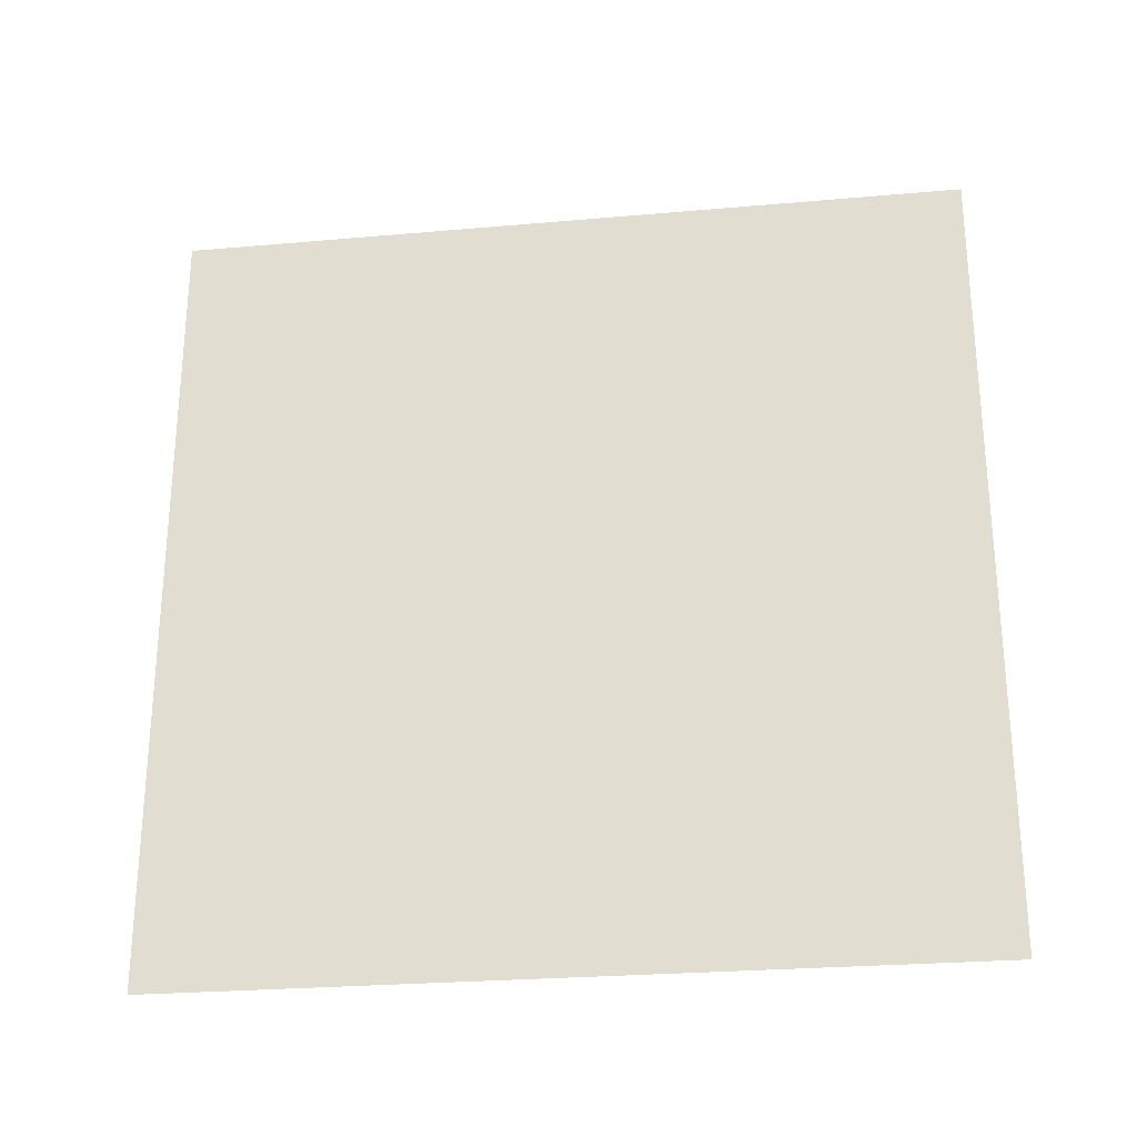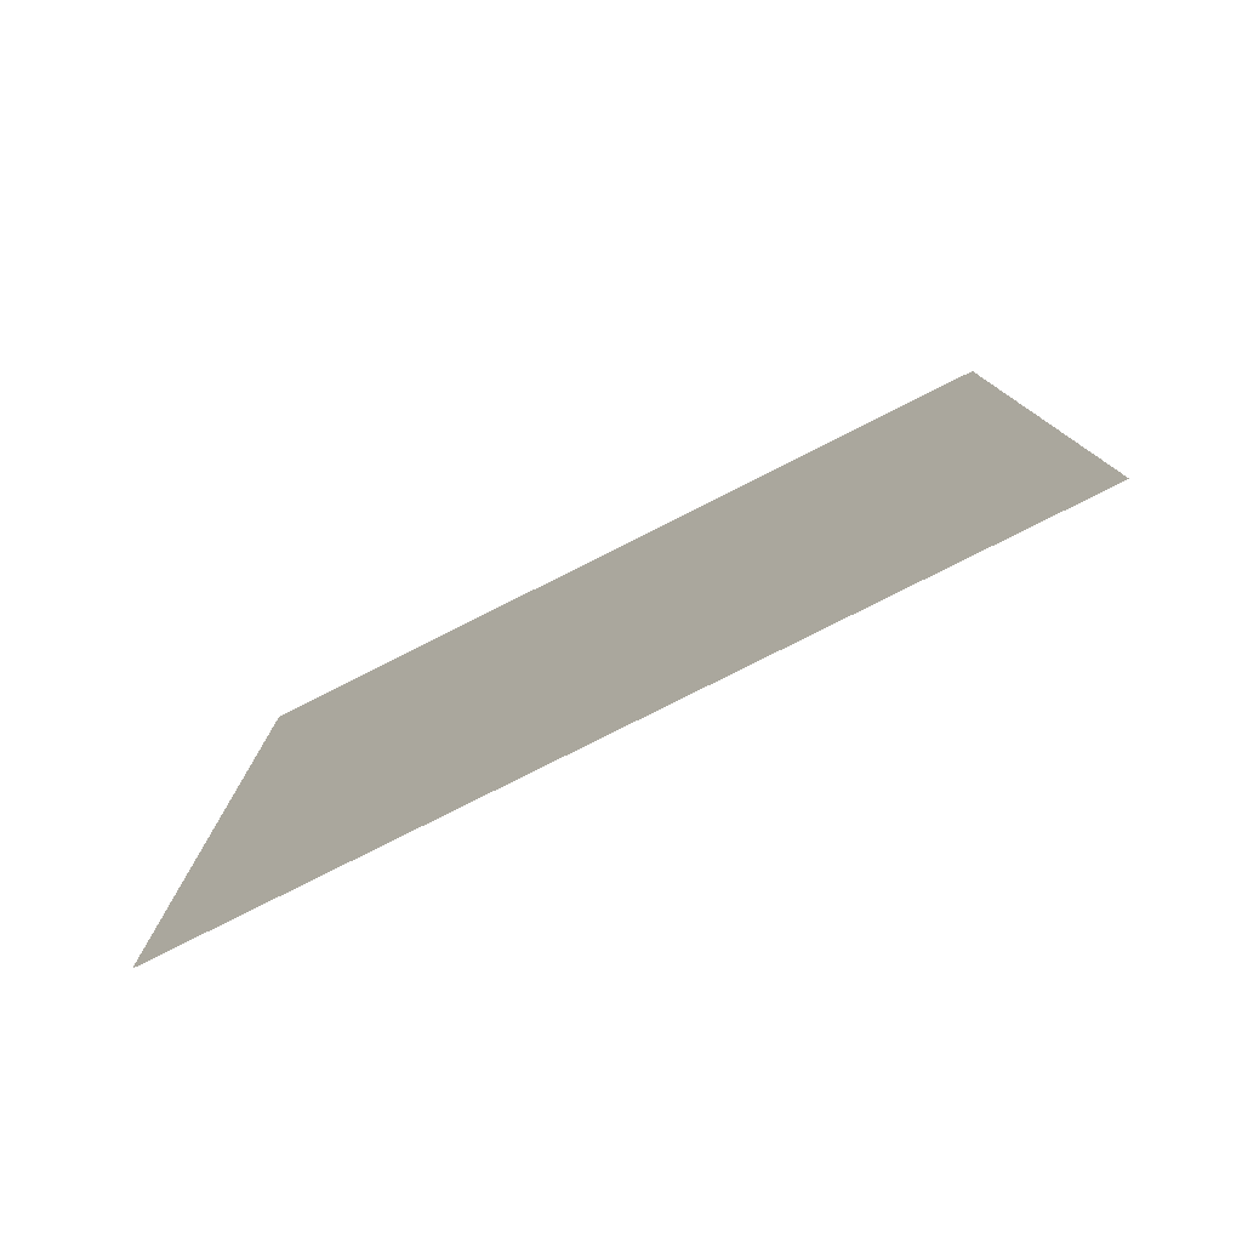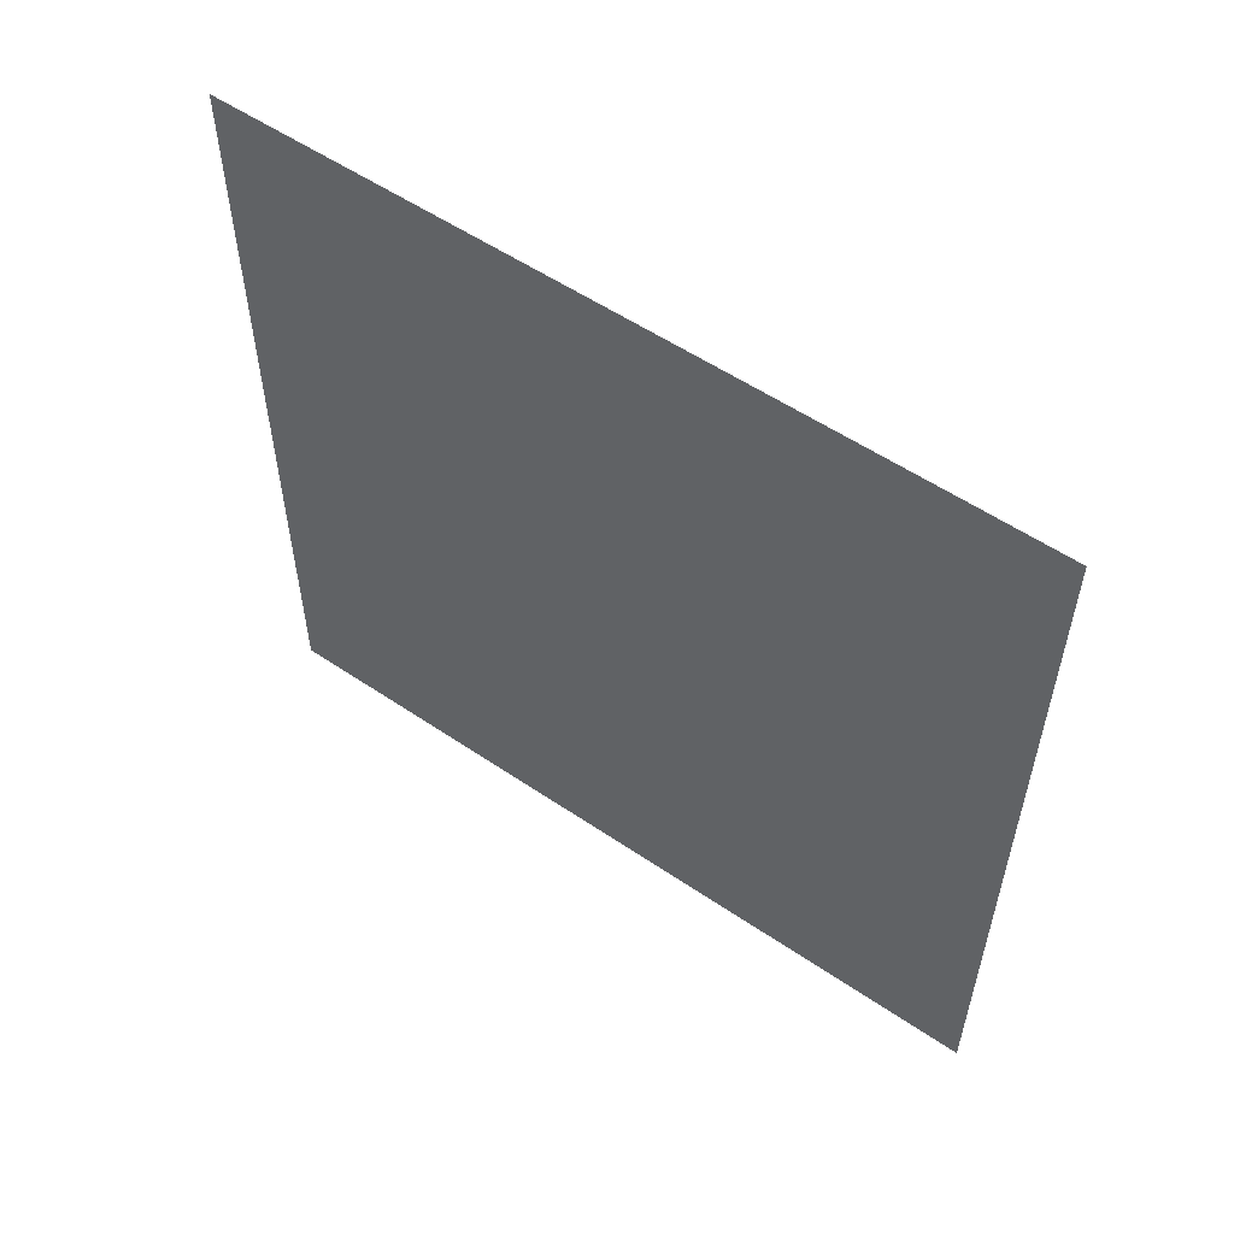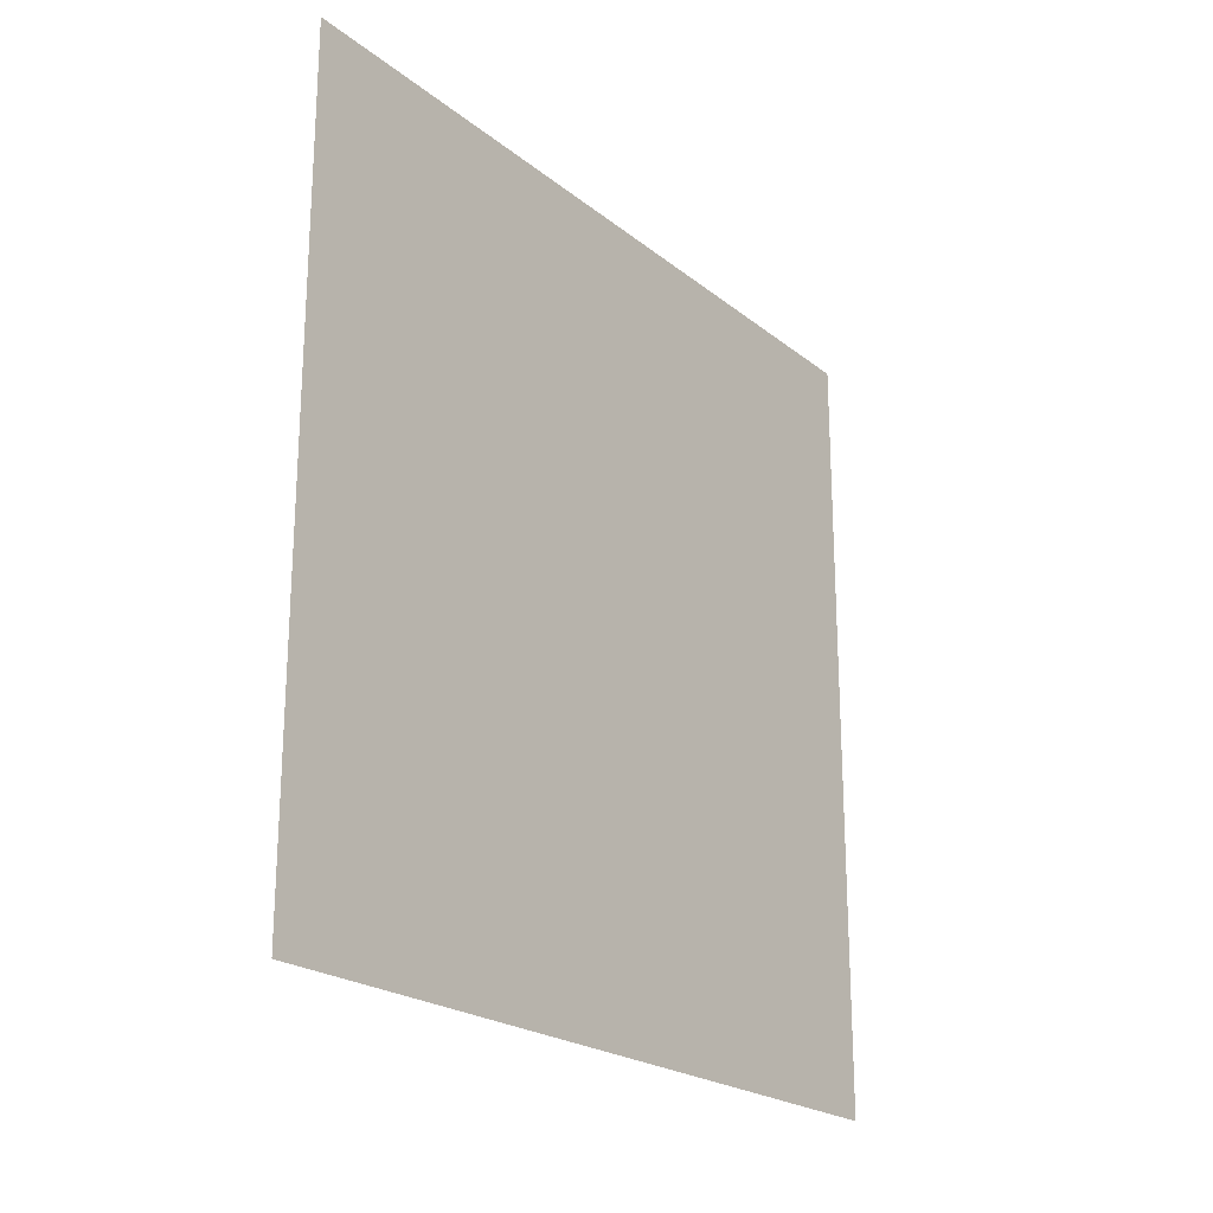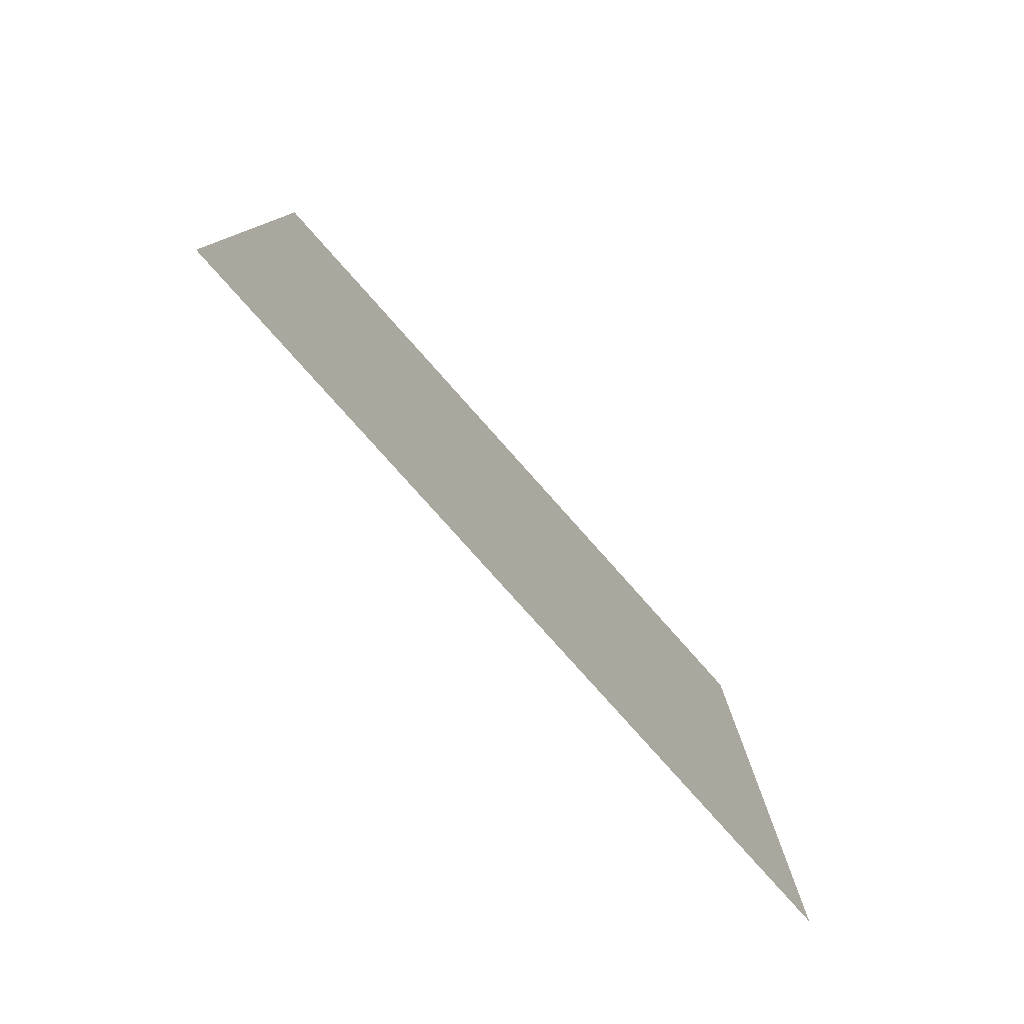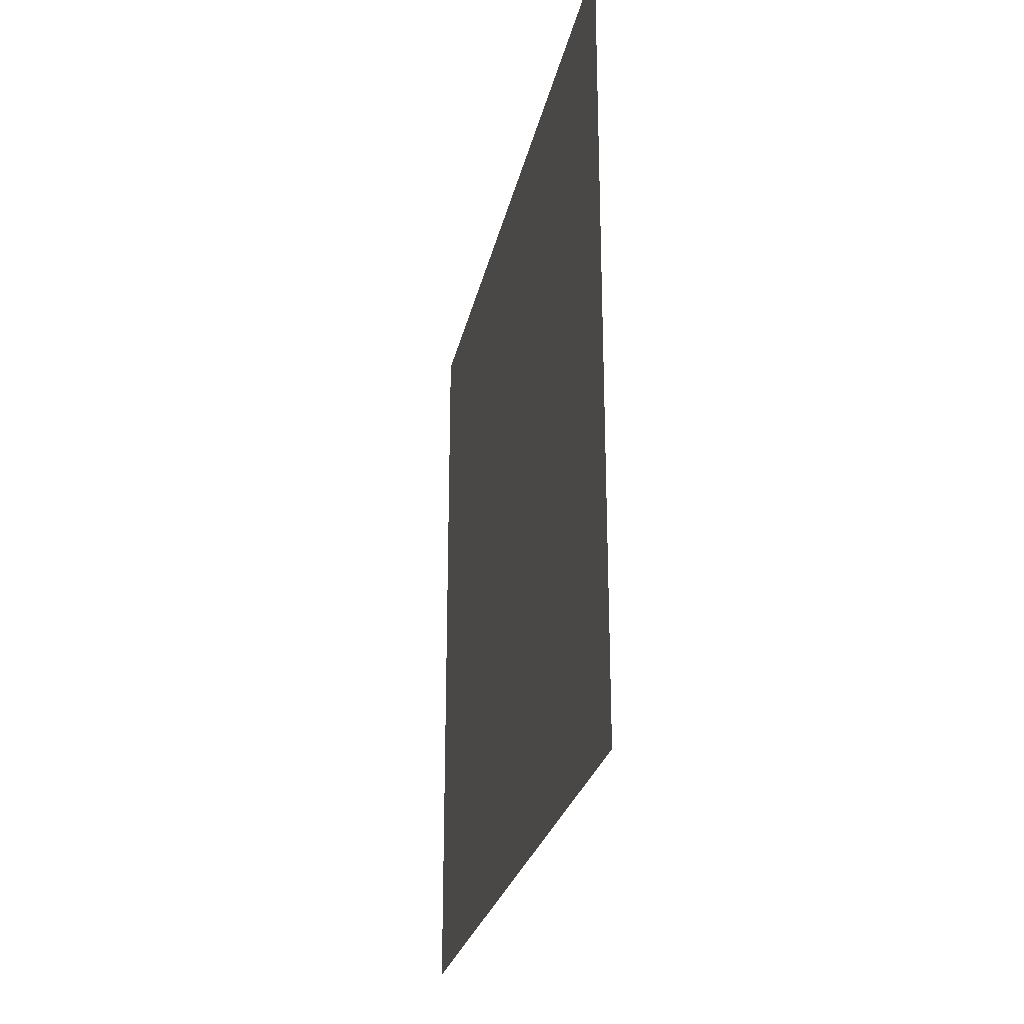
<metadata>
{"format":"obj","ext":"obj","renderer":"f3d","projection":"perspective","resolution":1024,"background":"white","views":[{"elev":-26.3,"azim":-82.1,"up":"+Y"},{"elev":-78.9,"azim":116.8,"up":"+Y"},{"elev":55.5,"azim":-54.5,"up":"+Y"},{"elev":-22.0,"azim":36.5,"up":"+Y"},{"elev":-79.5,"azim":-138.3,"up":"+Z"},{"elev":-25.7,"azim":-11.6,"up":"+Z"}]}
</metadata>
<code>
v  0  0  0
v  0  10 0
v  0  0  10
v  0  10 10
f 1 2 3
f 2 3 4

</code>
